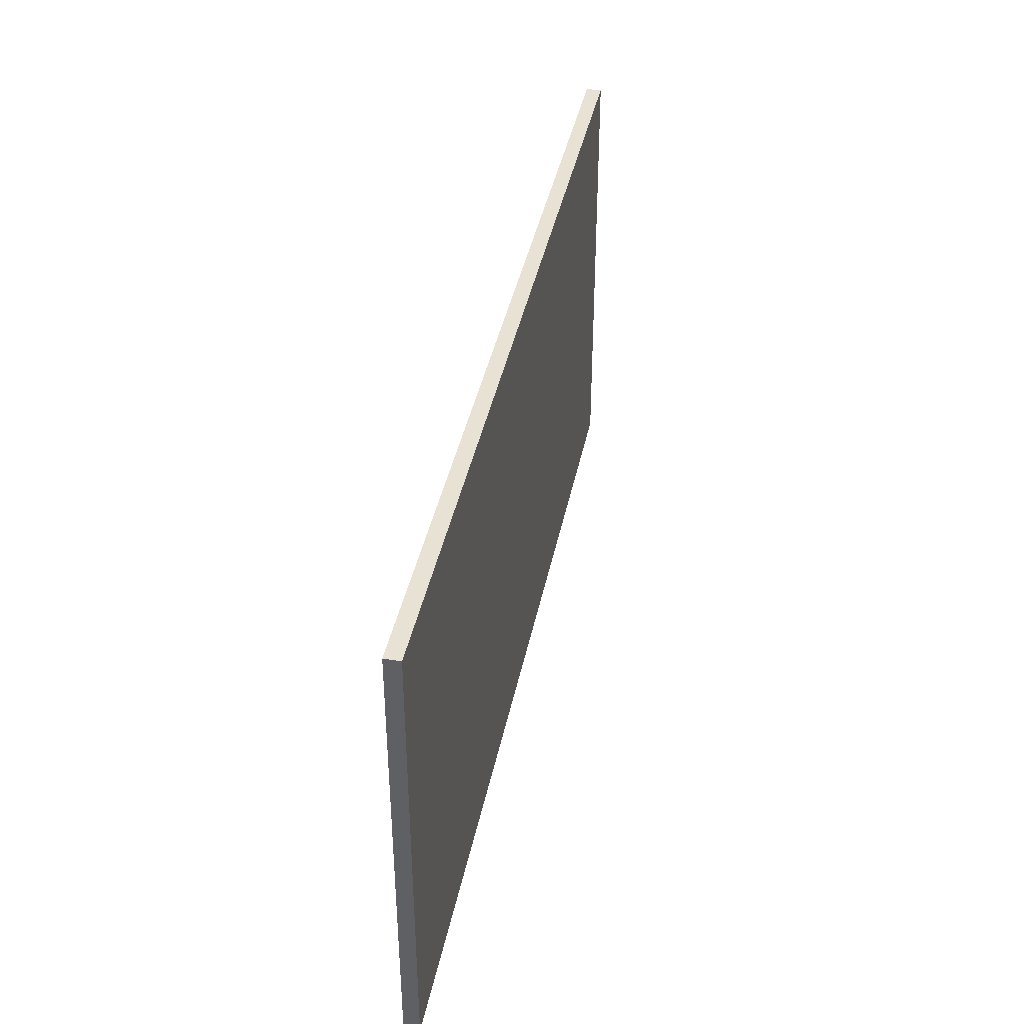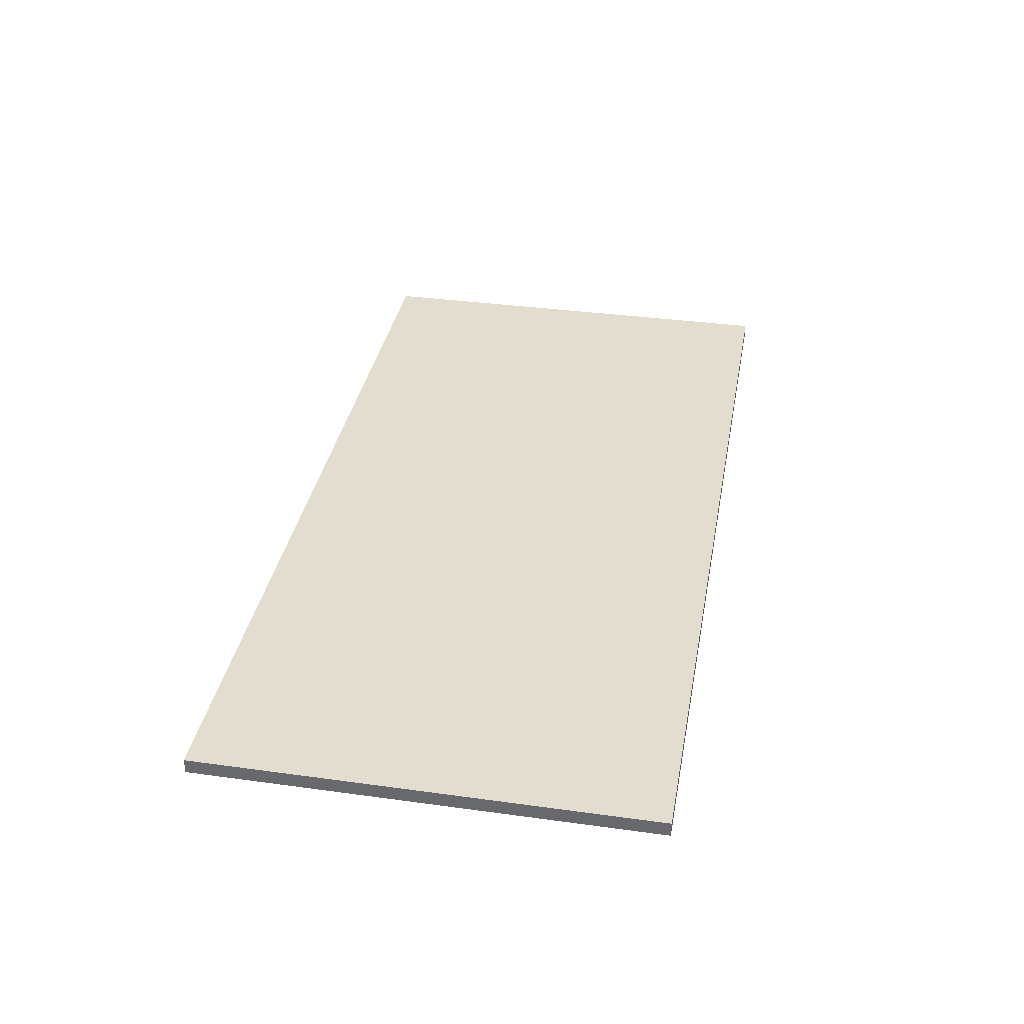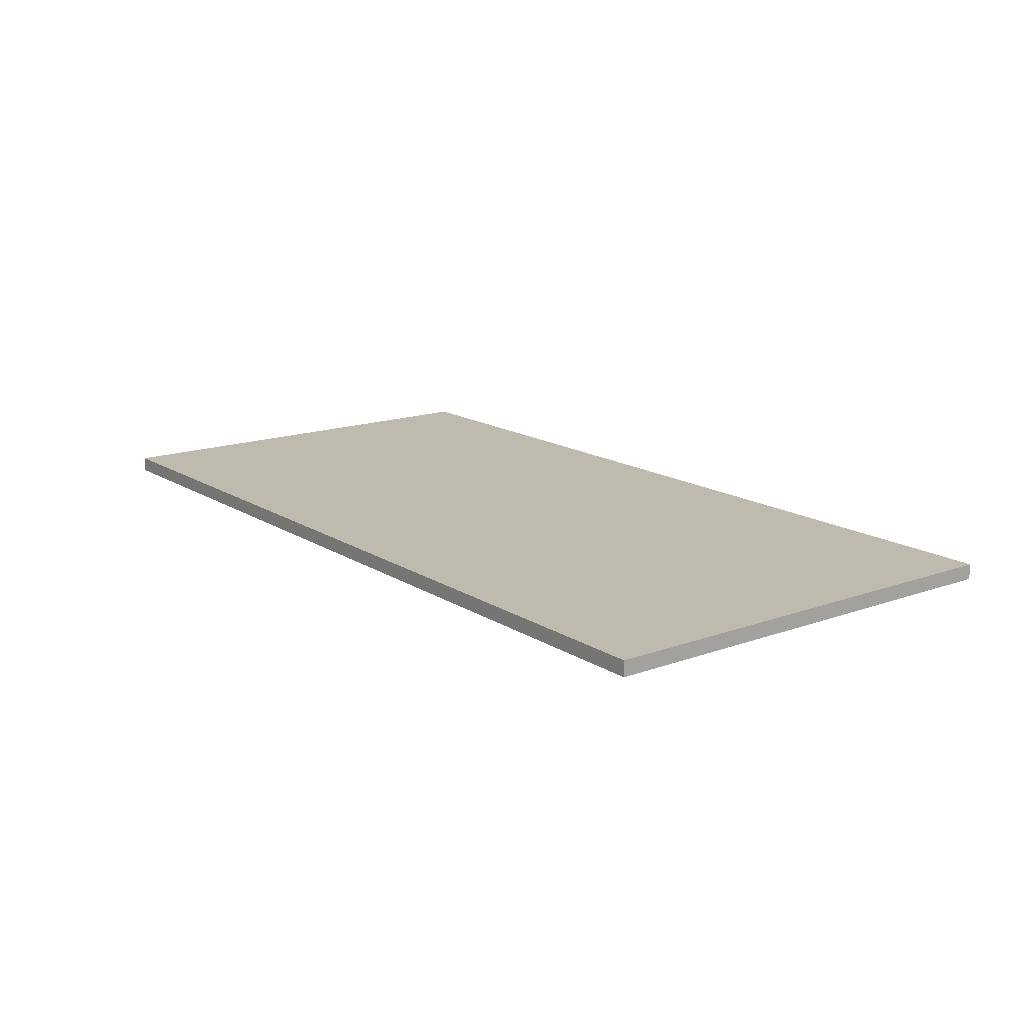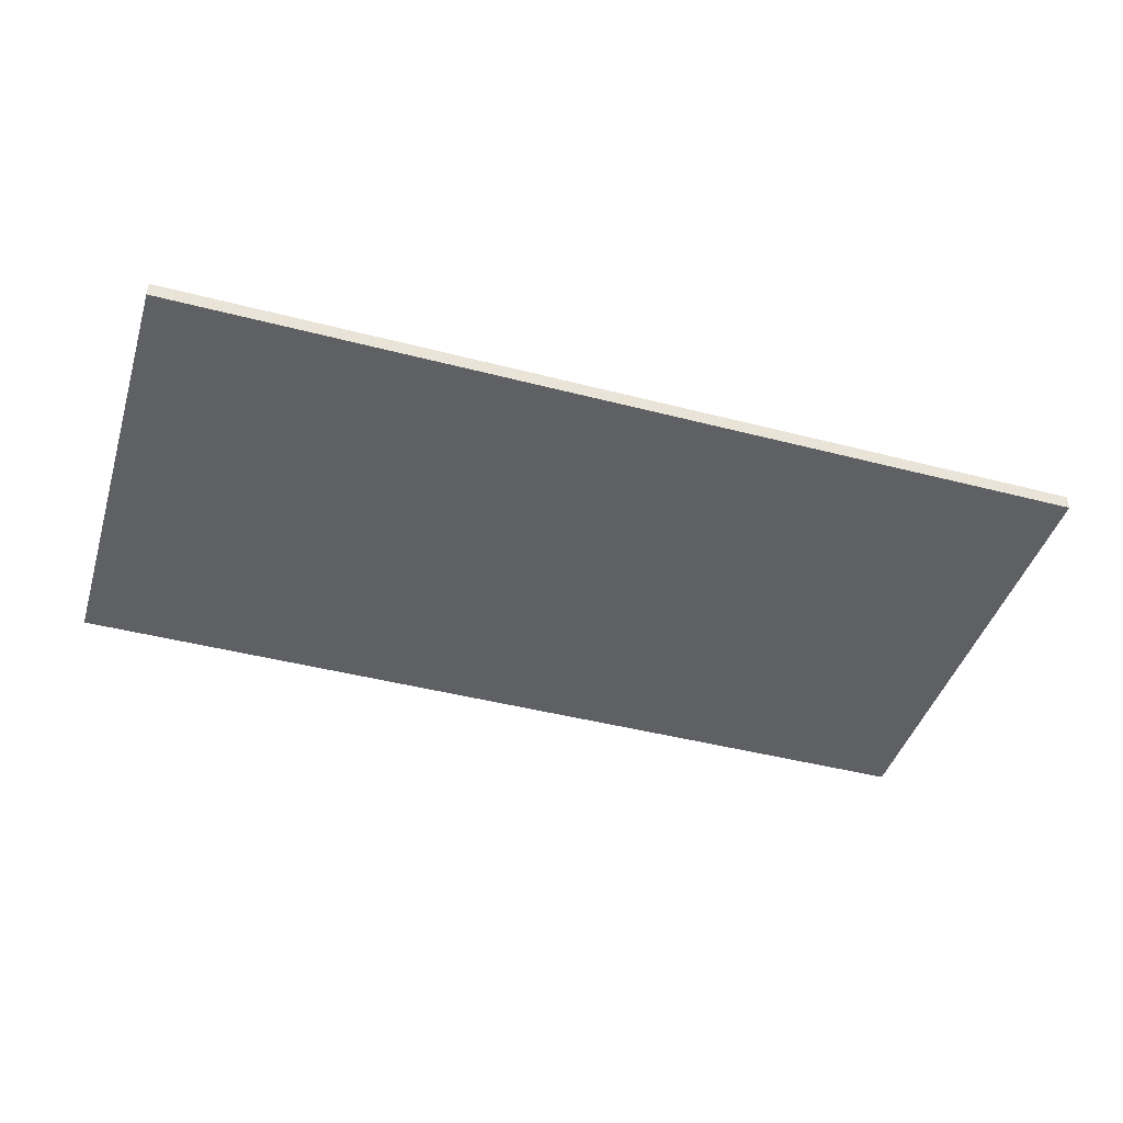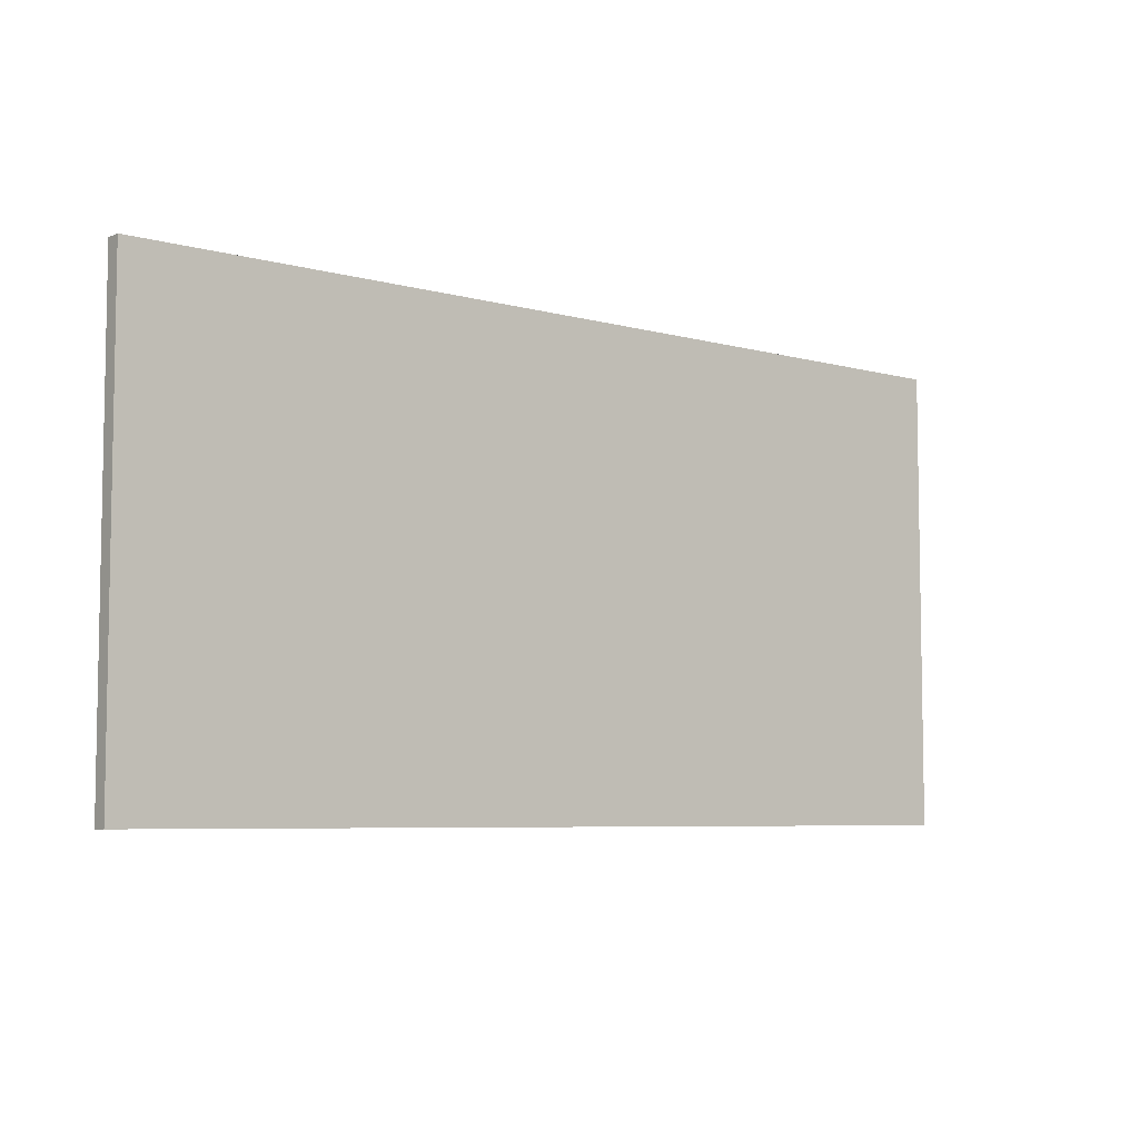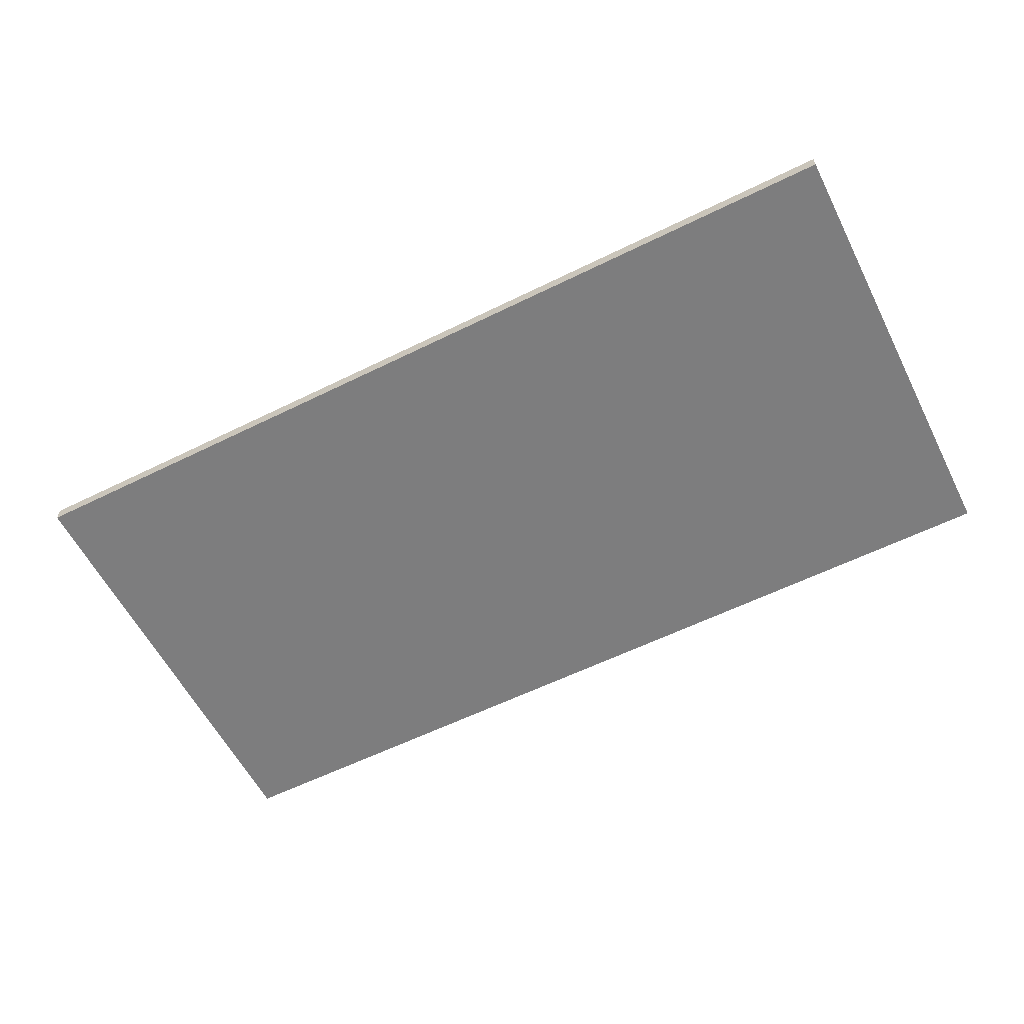
<metadata>
{"format":"obj","ext":"obj","renderer":"f3d","projection":"perspective","resolution":1024,"background":"white","views":[{"elev":39.7,"azim":101.3,"up":"+Y"},{"elev":35.6,"azim":-79.7,"up":"+Z"},{"elev":15.4,"azim":52.7,"up":"+Z"},{"elev":-43.8,"azim":163.0,"up":"+Z"},{"elev":-6.3,"azim":-39.3,"up":"+Y"},{"elev":-59.1,"azim":-153.1,"up":"+Z"}]}
</metadata>
<code>
v -30 -15 0
v 30 -15 0
v -30 15 0
v 30 15 0
v -30 -15 1
v 30 -15 1
v -30 15 1
v 30 15 1
f 1 3 4
f 4 2 1
f 5 6 8
f 8 7 5
f 1 2 6
f 6 5 1
f 2 4 8
f 8 6 2
f 4 3 7
f 7 8 4
f 3 1 5
f 5 7 3

</code>
